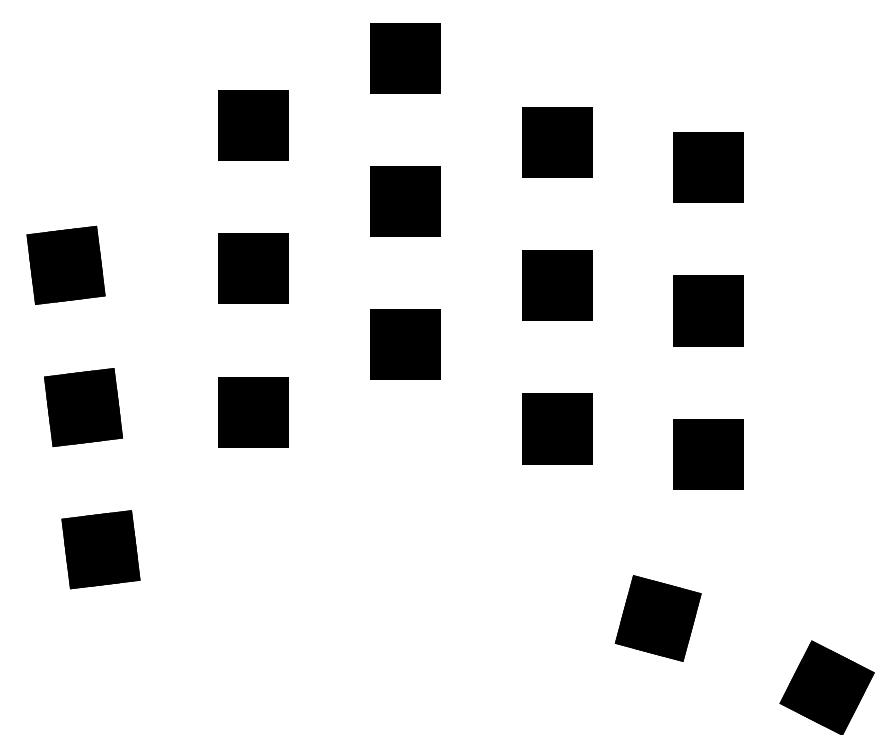
<metadata>
{"format":"dxf","ext":"dxf","renderer":"ezdxf+matplotlib","layout":"modelspace","background":"white","min_lineweight":24,"dpi":150}
</metadata>
<code>
0
SECTION
2
ENTITIES
0
LINE
8
0
10
158.9
20
-161.4
11
161.4
21
-161.1
0
LINE
8
0
10
161.4
20
-161.1
11
161.1
21
-158.6
0
LINE
8
0
10
161.1
20
-158.6
11
158.6
21
-158.9
0
LINE
8
0
10
158.6
20
-158.9
11
158.9
21
-161.4
0
LINE
8
0
10
156.8
20
-144.5
11
159.3
21
-144.2
0
LINE
8
0
10
159.3
20
-144.2
11
159
21
-141.7
0
LINE
8
0
10
159
20
-141.7
11
156.5
21
-142
0
LINE
8
0
10
156.5
20
-142
11
156.8
21
-144.5
0
LINE
8
0
10
154.8
20
-127.6
11
157.2
21
-127.3
0
LINE
8
0
10
157.2
20
-127.3
11
156.9
21
-124.9
0
LINE
8
0
10
156.9
20
-124.9
11
154.5
21
-125.2
0
LINE
8
0
10
154.5
20
-125.2
11
154.8
21
-127.6
0
LINE
8
0
10
176.9
20
-144.9
11
179.4
21
-144.9
0
LINE
8
0
10
179.4
20
-144.9
11
179.4
21
-142.4
0
LINE
8
0
10
179.4
20
-142.4
11
176.9
21
-142.4
0
LINE
8
0
10
176.9
20
-142.4
11
176.9
21
-144.9
0
LINE
8
0
10
176.9
20
-127.9
11
179.4
21
-127.9
0
LINE
8
0
10
179.4
20
-127.9
11
179.4
21
-125.4
0
LINE
8
0
10
179.4
20
-125.4
11
176.9
21
-125.4
0
LINE
8
0
10
176.9
20
-125.4
11
176.9
21
-127.9
0
LINE
8
0
10
176.9
20
-110.9
11
179.4
21
-110.9
0
LINE
8
0
10
179.4
20
-110.9
11
179.4
21
-108.4
0
LINE
8
0
10
179.4
20
-108.4
11
176.9
21
-108.4
0
LINE
8
0
10
176.9
20
-108.4
11
176.9
21
-110.9
0
LINE
8
0
10
194.9
20
-136.9
11
197.4
21
-136.9
0
LINE
8
0
10
197.4
20
-136.9
11
197.4
21
-134.4
0
LINE
8
0
10
197.4
20
-134.4
11
194.9
21
-134.4
0
LINE
8
0
10
194.9
20
-134.4
11
194.9
21
-136.9
0
LINE
8
0
10
194.9
20
-119.9
11
197.4
21
-119.9
0
LINE
8
0
10
197.4
20
-119.9
11
197.4
21
-117.4
0
LINE
8
0
10
197.4
20
-117.4
11
194.9
21
-117.4
0
LINE
8
0
10
194.9
20
-117.4
11
194.9
21
-119.9
0
LINE
8
0
10
194.9
20
-102.9
11
197.4
21
-102.9
0
LINE
8
0
10
197.4
20
-102.9
11
197.4
21
-100.4
0
LINE
8
0
10
197.4
20
-100.4
11
194.9
21
-100.4
0
LINE
8
0
10
194.9
20
-100.4
11
194.9
21
-102.9
0
LINE
8
0
10
212.9
20
-146.9
11
215.4
21
-146.9
0
LINE
8
0
10
215.4
20
-146.9
11
215.4
21
-144.4
0
LINE
8
0
10
215.4
20
-144.4
11
212.9
21
-144.4
0
LINE
8
0
10
212.9
20
-144.4
11
212.9
21
-146.9
0
LINE
8
0
10
212.9
20
-129.9
11
215.4
21
-129.9
0
LINE
8
0
10
215.4
20
-129.9
11
215.4
21
-127.4
0
LINE
8
0
10
215.4
20
-127.4
11
212.9
21
-127.4
0
LINE
8
0
10
212.9
20
-127.4
11
212.9
21
-129.9
0
LINE
8
0
10
212.9
20
-112.9
11
215.4
21
-112.9
0
LINE
8
0
10
215.4
20
-112.9
11
215.4
21
-110.4
0
LINE
8
0
10
215.4
20
-110.4
11
212.9
21
-110.4
0
LINE
8
0
10
212.9
20
-110.4
11
212.9
21
-112.9
0
LINE
8
0
10
230.9
20
-149.9
11
233.4
21
-149.9
0
LINE
8
0
10
233.4
20
-149.9
11
233.4
21
-147.4
0
LINE
8
0
10
233.4
20
-147.4
11
230.9
21
-147.4
0
LINE
8
0
10
230.9
20
-147.4
11
230.9
21
-149.9
0
LINE
8
0
10
230.9
20
-132.9
11
233.4
21
-132.9
0
LINE
8
0
10
233.4
20
-132.9
11
233.4
21
-130.4
0
LINE
8
0
10
233.4
20
-130.4
11
230.9
21
-130.4
0
LINE
8
0
10
230.9
20
-130.4
11
230.9
21
-132.9
0
LINE
8
0
10
230.9
20
-115.9
11
233.4
21
-115.9
0
LINE
8
0
10
233.4
20
-115.9
11
233.4
21
-113.4
0
LINE
8
0
10
233.4
20
-113.4
11
230.9
21
-113.4
0
LINE
8
0
10
230.9
20
-113.4
11
230.9
21
-115.9
0
LINE
8
0
10
224.6
20
-169.1
11
227
21
-169.7
0
LINE
8
0
10
227
20
-169.7
11
227.7
21
-167.3
0
LINE
8
0
10
227.7
20
-167.3
11
225.3
21
-166.6
0
LINE
8
0
10
225.3
20
-166.6
11
224.6
21
-169.1
0
LINE
8
0
10
244.5
20
-177
11
246.7
21
-178.1
0
LINE
8
0
10
246.7
20
-178.1
11
247.9
21
-175.9
0
LINE
8
0
10
247.9
20
-175.9
11
245.6
21
-174.7
0
LINE
8
0
10
245.6
20
-174.7
11
244.5
21
-177
0
ENDSEC
0
EOF

</code>
